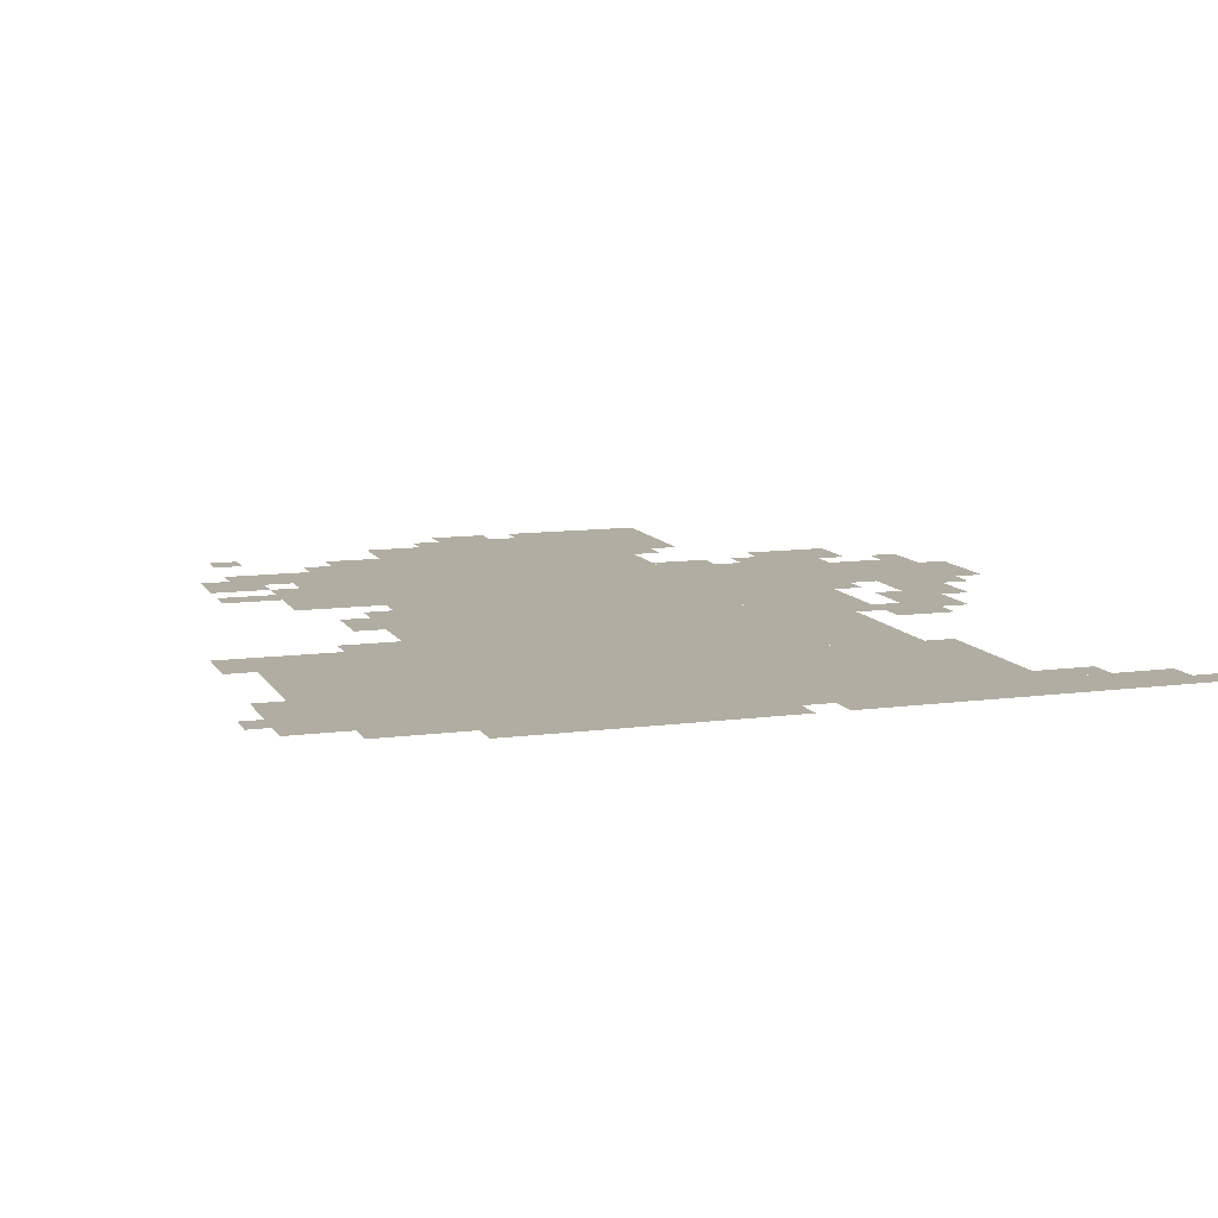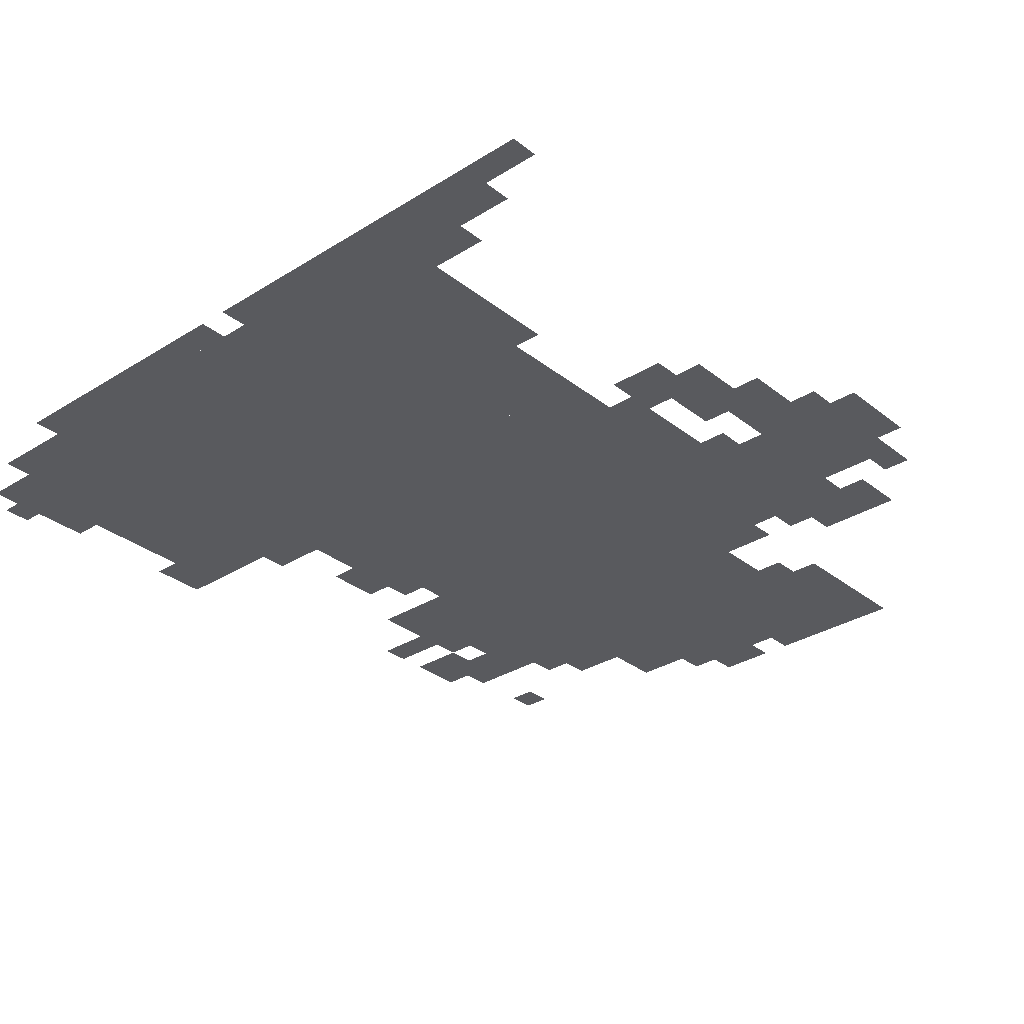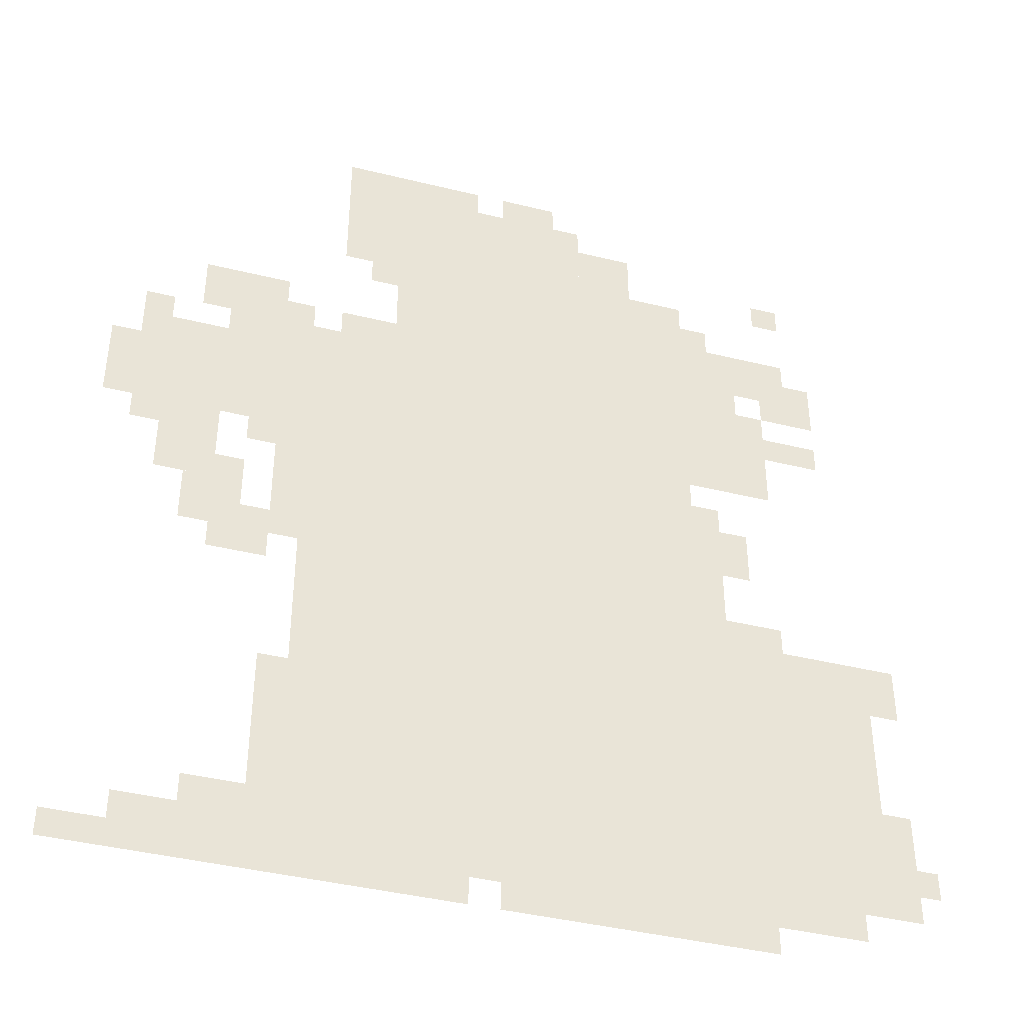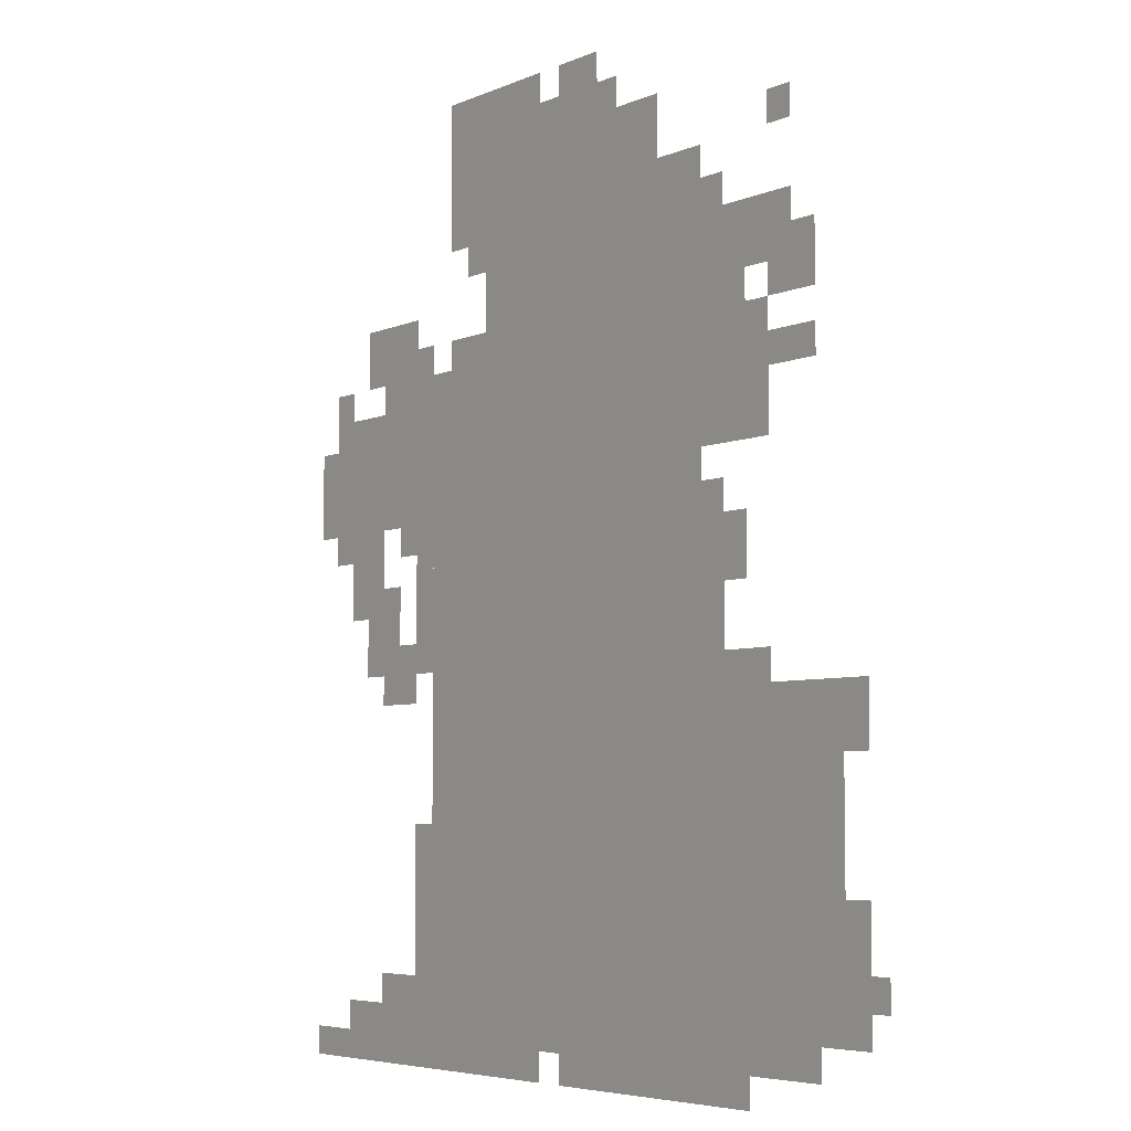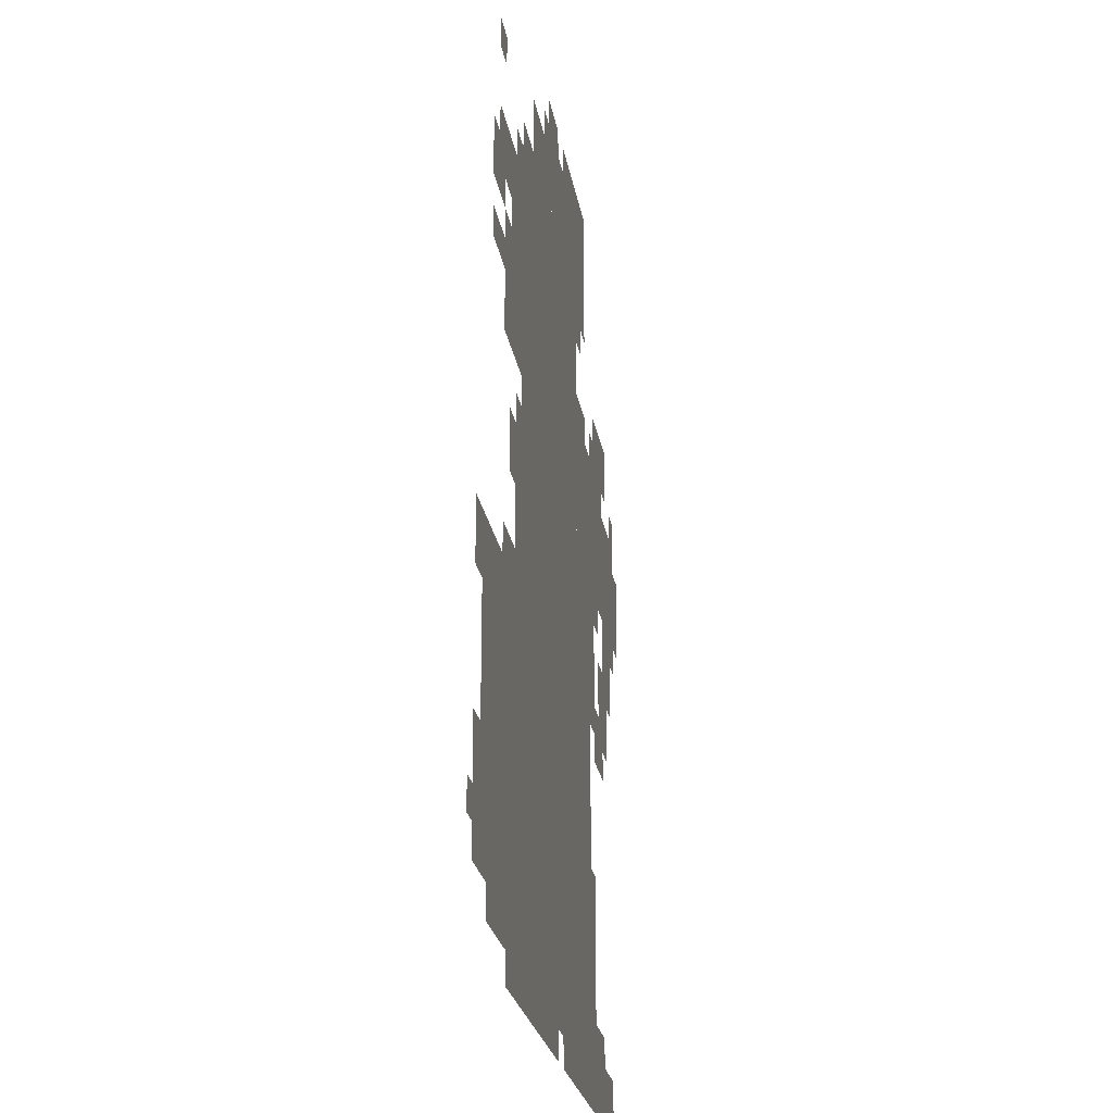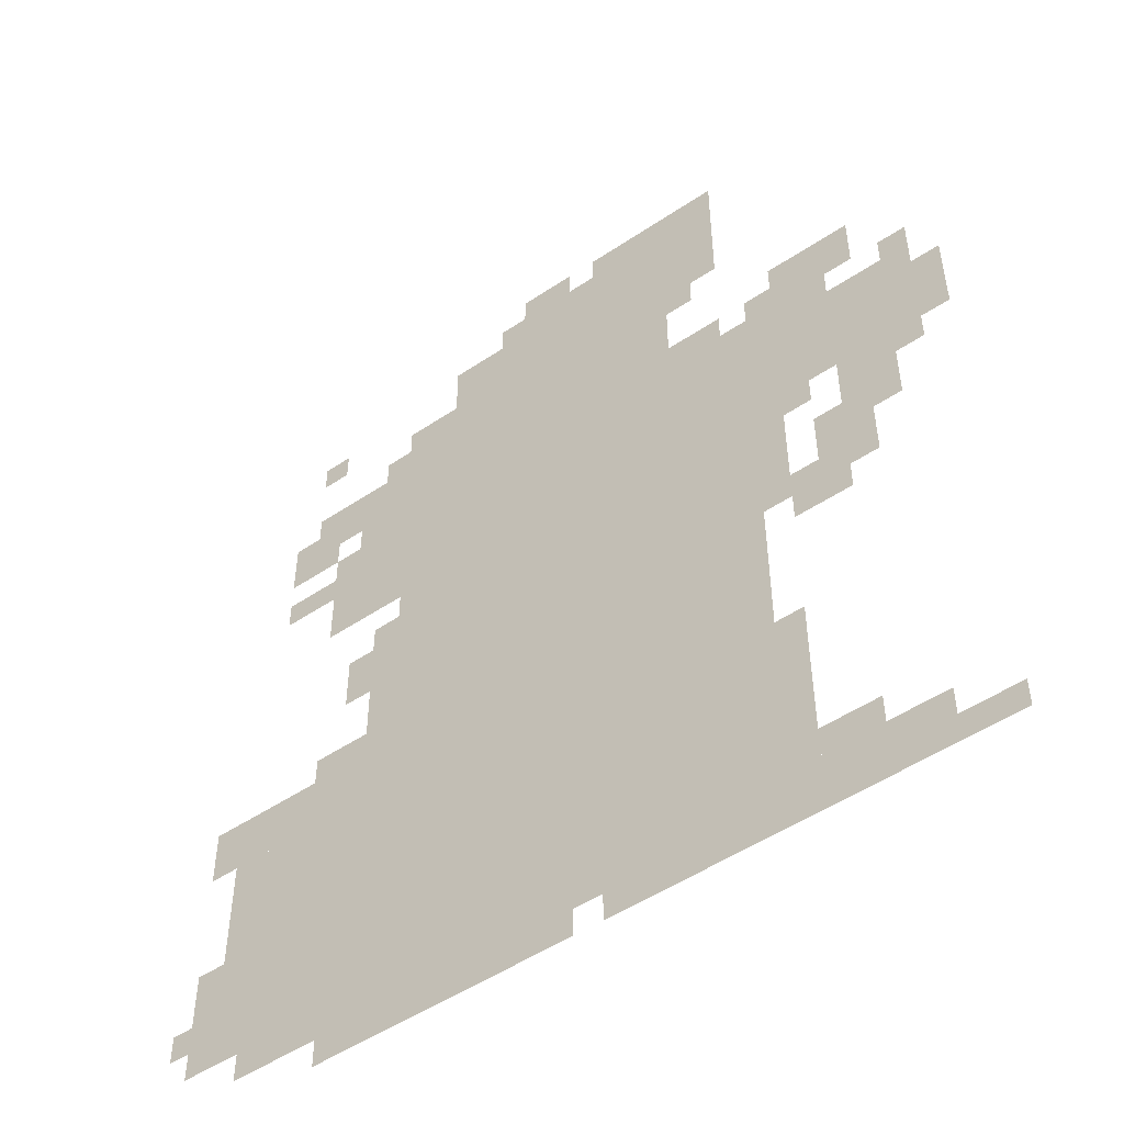
<metadata>
{"format":"obj","ext":"obj","renderer":"f3d","projection":"perspective","resolution":1024,"background":"white","views":[{"elev":10.6,"azim":-18.8,"up":"+Z"},{"elev":-31.3,"azim":41.8,"up":"+Z"},{"elev":-41.5,"azim":163.4,"up":"+Y"},{"elev":-5.4,"azim":-126.7,"up":"+Y"},{"elev":-23.4,"azim":-81.1,"up":"+Y"},{"elev":-50.8,"azim":36.3,"up":"+Y"}]}
</metadata>
<code>
g junzhu_2-mesh
v -320 447 0
v -320 895 0
v -672 895 0
v -672 447 0
v -320 31 0
v -320 447 0
v -672 447 0
v -672 31 0
v -672 63 0
v -672 319 0
v -864 319 0
v -864 63 0
v -224 351 0
v -224 735 0
v -320 735 0
v -320 351 0
v -224 0 0
v -224 351 0
v -320 351 0
v -320 0 0
v -32 575 0
v -32 703 0
v -224 703 0
v -224 575 0
v -256 895 0
v -256 991 0
v -416 991 0
v -416 895 0
v -416 895 0
v -416 991 0
v -544 991 0
v -544 895 0
v -672 319 0
v -672 383 0
v -800 383 0
v -800 319 0
v -672 703 0
v -672 831 0
v -736 831 0
v -736 703 0
v -64 479 0
v -64 575 0
v -128 575 0
v -128 479 0
v -96 735 0
v -96 799 0
v -192 799 0
v -192 735 0
v -64 0 0
v -64 63 0
v -160 63 0
v -160 0 0
v -672 607 0
v -672 703 0
v -736 703 0
v -736 607 0
v -800 319 0
v -800 383 0
v -896 383 0
v -896 319 0
v -448 0 0
v -448 31 0
v -608 31 0
v -608 0 0
v -544 895 0
v -544 959 0
v -608 959 0
v -608 895 0
v -736 767 0
v -736 831 0
v -800 831 0
v -800 767 0
v -160 0 0
v -160 63 0
v -224 63 0
v -224 0 0
v -608 0 0
v -608 31 0
v -736 31 0
v -736 0 0
v -192 479 0
v -192 575 0
v -224 575 0
v -224 479 0
v -672 31 0
v -672 63 0
v -768 63 0
v -768 31 0
v -256 991 0
v -256 1023 0
v -352 1023 0
v -352 991 0
v -672 479 0
v -672 575 0
v -704 575 0
v -704 479 0
v -672 383 0
v -672 479 0
v -704 479 0
v -704 383 0
v -192 159 0
v -192 255 0
v -224 255 0
v -224 159 0
v -192 63 0
v -192 159 0
v -224 159 0
v -224 63 0
v -768 671 0
v -768 703 0
v -832 703 0
v -832 671 0
v -256 735 0
v -256 767 0
v -320 767 0
v -320 735 0
v -800 735 0
v -800 799 0
v -832 799 0
v -832 735 0
v -320 0 0
v -320 31 0
v -384 31 0
v -384 0 0
v -448 991 0
v -448 1023 0
v -512 1023 0
v -512 991 0
v -256 863 0
v -256 895 0
v -320 895 0
v -320 863 0
v -704 383 0
v -704 415 0
v -768 415 0
v -768 383 0
v -128 63 0
v -128 95 0
v -192 95 0
v -192 63 0
v 0 0 0
v 0 31 0
v -64 31 0
v -64 0 0
v -704 479 0
v -704 543 0
v -736 543 0
v -736 479 0
v -96 415 0
v -96 479 0
v -128 479 0
v -128 415 0
v -160 383 0
v -160 447 0
v -192 447 0
v -192 383 0
v -736 607 0
v -736 671 0
v -768 671 0
v -768 607 0
v -128 447 0
v -128 511 0
v -160 511 0
v -160 447 0
v -128 383 0
v -128 447 0
v -160 447 0
v -160 383 0
v -352 991 0
v -352 1023 0
v -416 1023 0
v -416 991 0
v -192 415 0
v -192 479 0
v -224 479 0
v -224 415 0
v -736 671 0
v -736 735 0
v -768 735 0
v -768 671 0
v -864 127 0
v -864 191 0
v -896 191 0
v -896 127 0
v -768 31 0
v -768 63 0
v -832 63 0
v -832 31 0
v 0 607 0
v 0 671 0
v -32 671 0
v -32 607 0
v -864 63 0
v -864 127 0
v -896 127 0
v -896 63 0
v -128 703 0
v -128 735 0
v -192 735 0
v -192 703 0
v -768 735 0
v -768 767 0
v -800 767 0
v -800 735 0
v -192 735 0
v -192 767 0
v -224 767 0
v -224 735 0
v -32 703 0
v -32 735 0
v -64 735 0
v -64 703 0
v -160 543 0
v -160 575 0
v -192 575 0
v -192 543 0
v -896 95 0
v -896 127 0
v -919 127 0
v -919 95 0
v -32 543 0
v -32 575 0
v -64 575 0
v -64 543 0
v 0 575 0
v 0 607 0
v -32 607 0
v -32 575 0
v -192 703 0
v -192 735 0
v -224 735 0
v -224 703 0
v -384 0 0
v -384 31 0
v -416 31 0
v -416 0 0
v -672 831 0
v -672 863 0
v -704 863 0
v -704 831 0
v -288 831 0
v -288 863 0
v -320 863 0
v -320 831 0
v -768 895 0
v -768 927 0
v -800 927 0
v -800 895 0
g junzhu_2-mesh_0
f 3 2 1
f 1 4 3
f 7 6 5
f 5 8 7
f 11 10 9
f 9 12 11
f 15 14 13
f 13 16 15
f 19 18 17
f 17 20 19
f 23 22 21
f 21 24 23
f 27 26 25
f 25 28 27
f 31 30 29
f 29 32 31
f 35 34 33
f 33 36 35
f 39 38 37
f 37 40 39
f 43 42 41
f 41 44 43
f 47 46 45
f 45 48 47
f 51 50 49
f 49 52 51
f 55 54 53
f 53 56 55
f 59 58 57
f 57 60 59
f 63 62 61
f 61 64 63
f 67 66 65
f 65 68 67
f 71 70 69
f 69 72 71
f 75 74 73
f 73 76 75
f 79 78 77
f 77 80 79
f 83 82 81
f 81 84 83
f 87 86 85
f 85 88 87
f 91 90 89
f 89 92 91
f 95 94 93
f 93 96 95
f 99 98 97
f 97 100 99
f 103 102 101
f 101 104 103
f 107 106 105
f 105 108 107
f 111 110 109
f 109 112 111
f 115 114 113
f 113 116 115
f 119 118 117
f 117 120 119
f 123 122 121
f 121 124 123
f 127 126 125
f 125 128 127
f 131 130 129
f 129 132 131
f 135 134 133
f 133 136 135
f 139 138 137
f 137 140 139
f 143 142 141
f 141 144 143
f 147 146 145
f 145 148 147
f 151 150 149
f 149 152 151
f 155 154 153
f 153 156 155
f 159 158 157
f 157 160 159
f 163 162 161
f 161 164 163
f 167 166 165
f 165 168 167
f 171 170 169
f 169 172 171
f 175 174 173
f 173 176 175
f 179 178 177
f 177 180 179
f 183 182 181
f 181 184 183
f 187 186 185
f 185 188 187
f 191 190 189
f 189 192 191
f 195 194 193
f 193 196 195
f 199 198 197
f 197 200 199
f 203 202 201
f 201 204 203
f 207 206 205
f 205 208 207
f 211 210 209
f 209 212 211
f 215 214 213
f 213 216 215
f 219 218 217
f 217 220 219
f 223 222 221
f 221 224 223
f 227 226 225
f 225 228 227
f 231 230 229
f 229 232 231
f 235 234 233
f 233 236 235
f 239 238 237
f 237 240 239
f 243 242 241
f 241 244 243
f 247 246 245
f 245 248 247

</code>
